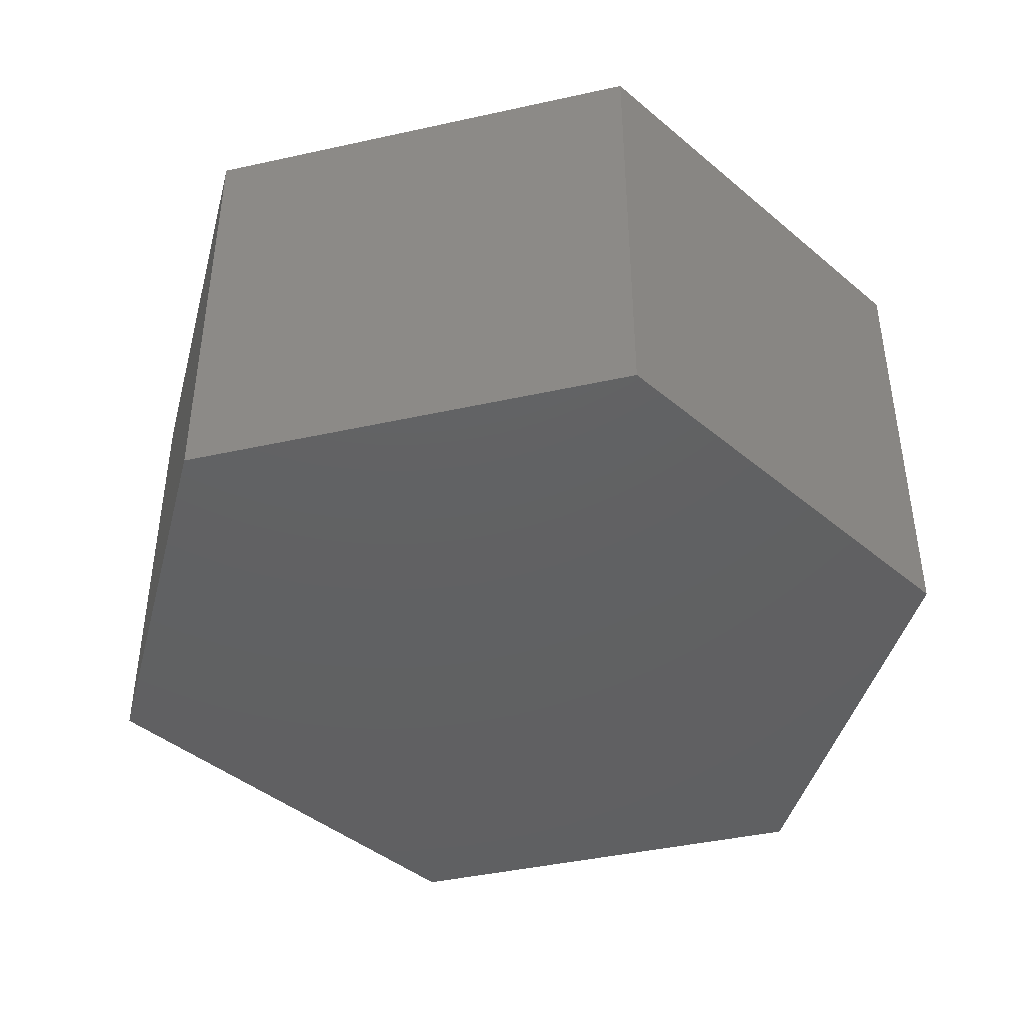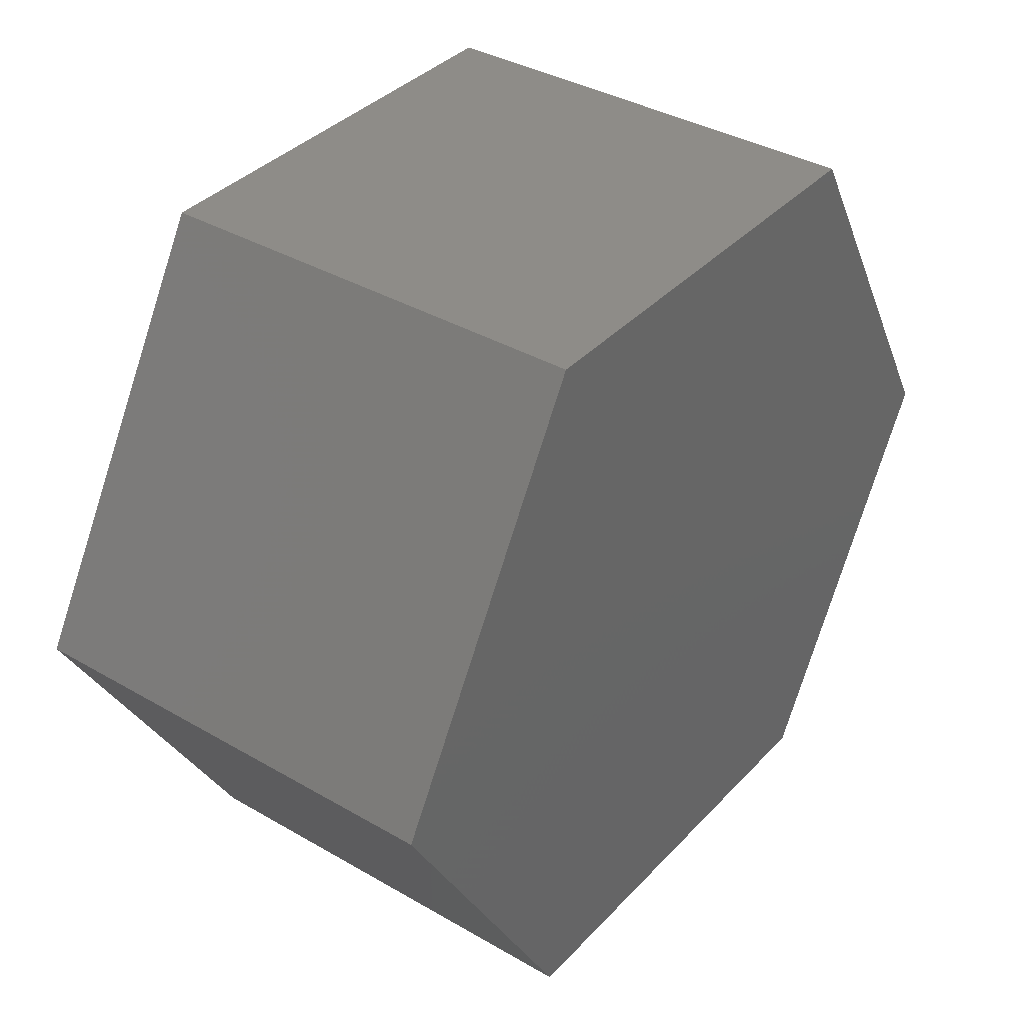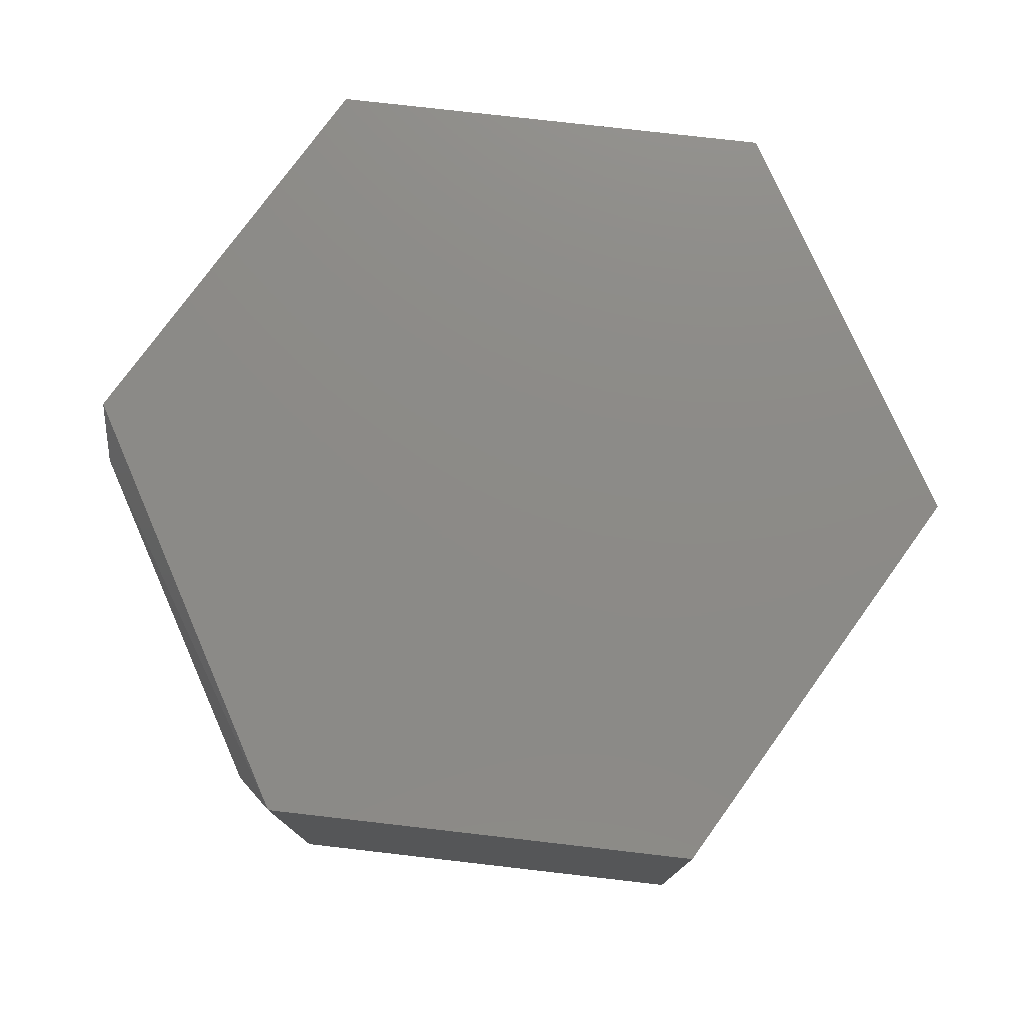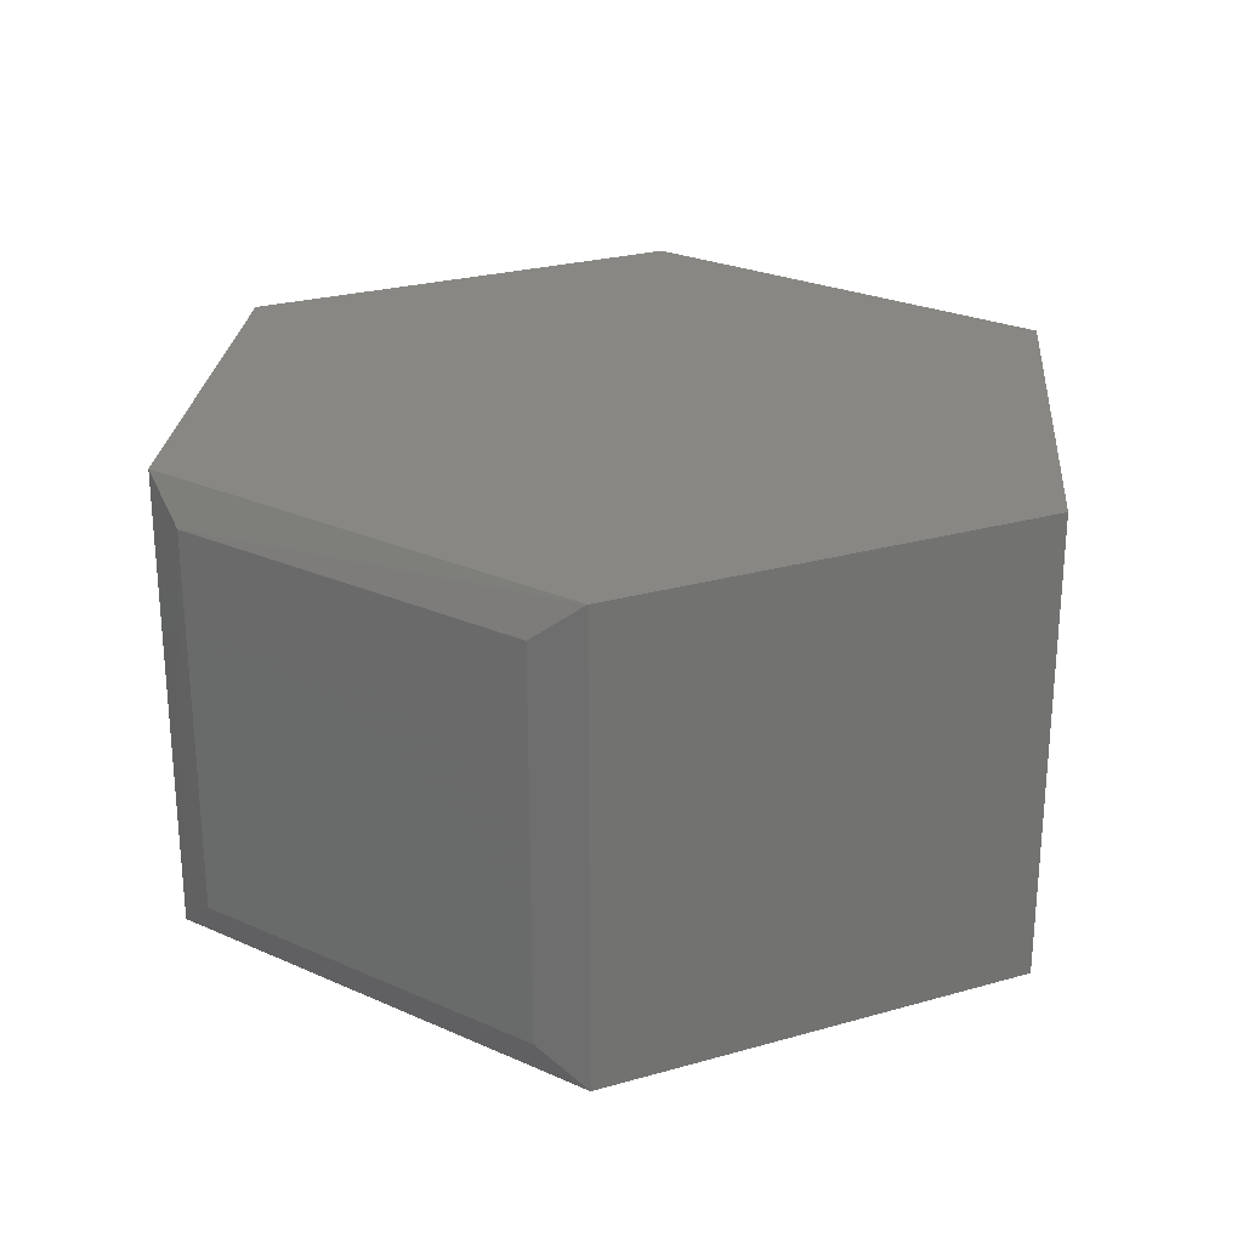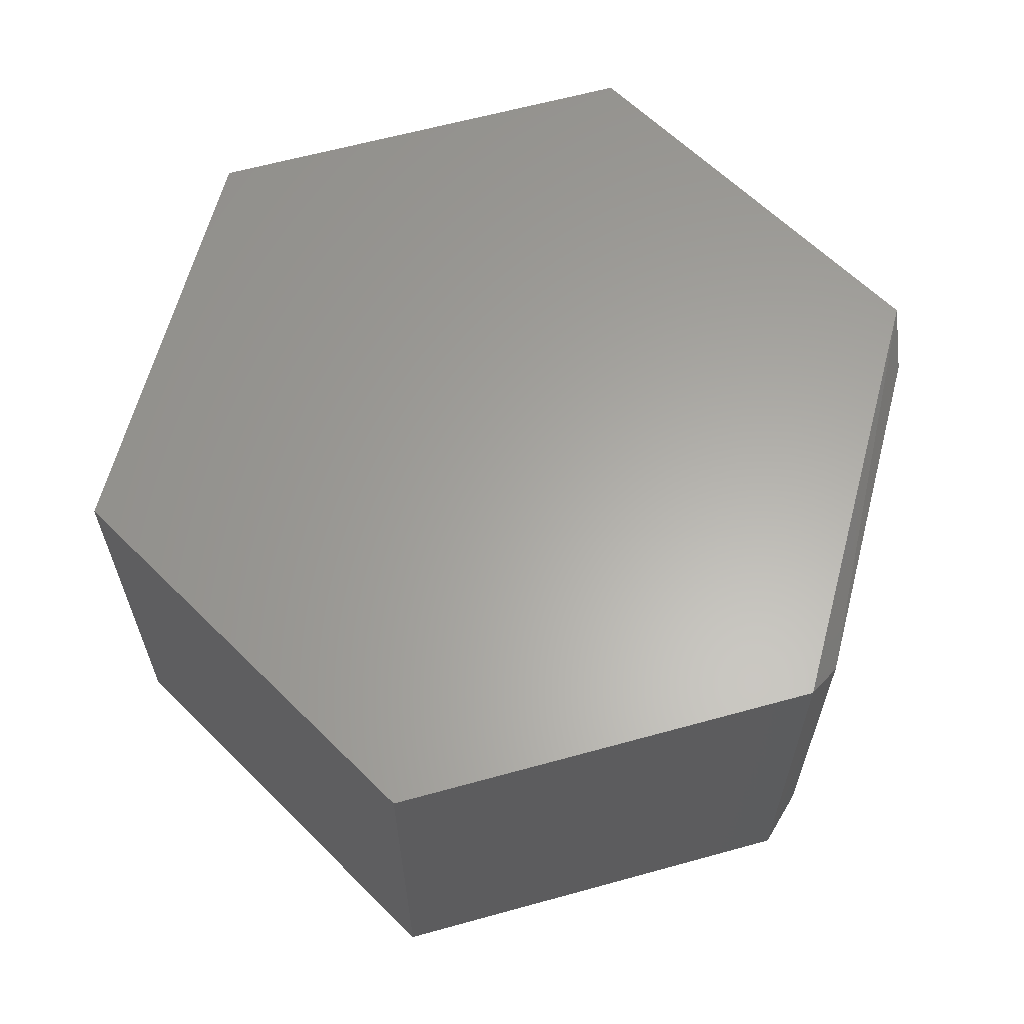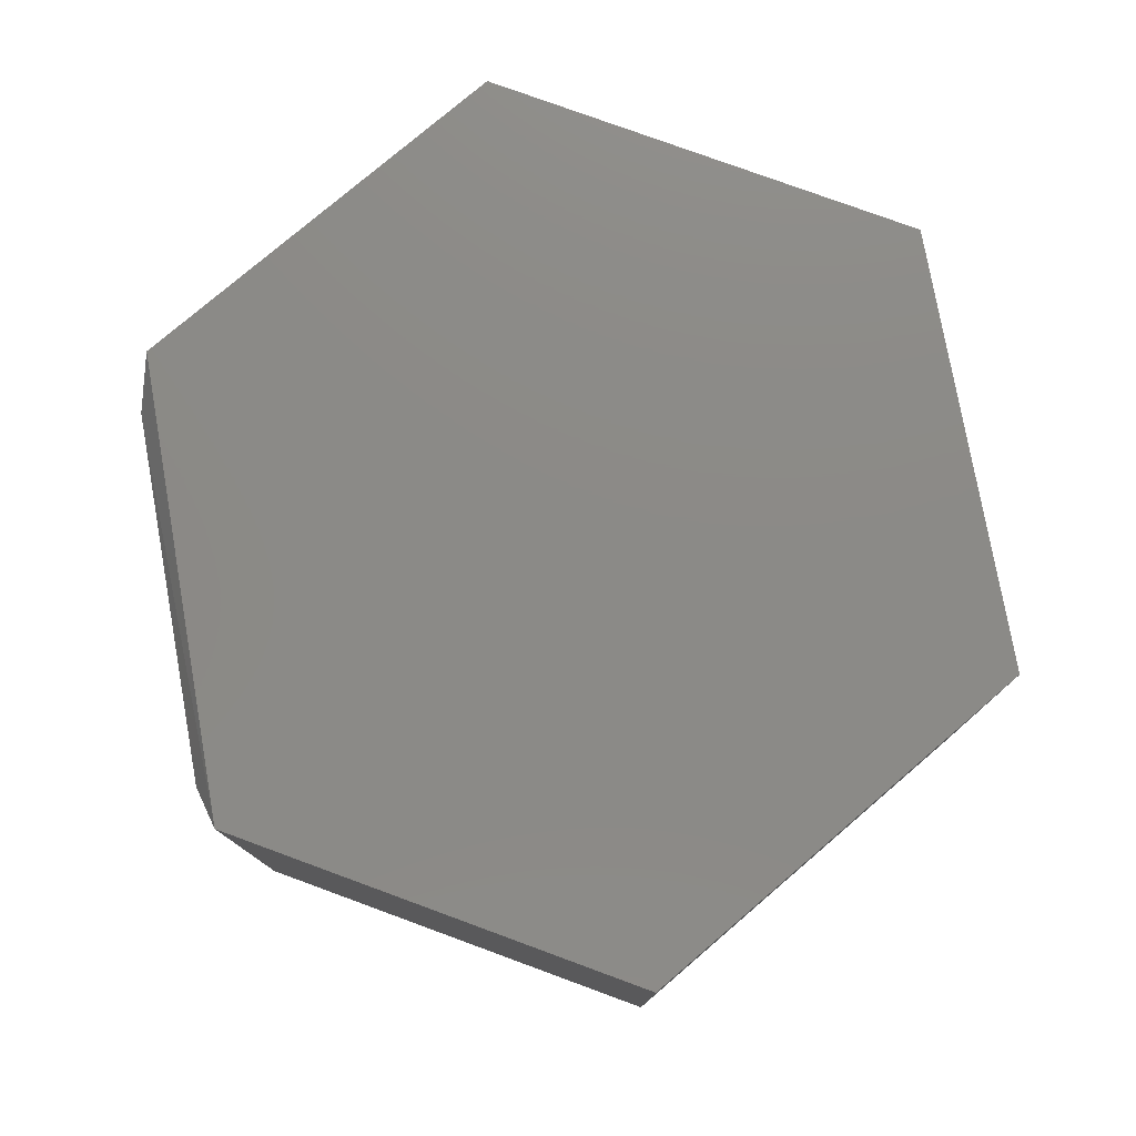
<metadata>
{"format":"stl","ext":"stl","renderer":"f3d","projection":"perspective","resolution":1024,"background":"white","views":[{"elev":-42.7,"azim":-44.9,"up":"+Y"},{"elev":37.0,"azim":126.9,"up":"+Z"},{"elev":76.8,"azim":-113.8,"up":"+Y"},{"elev":25.7,"azim":-144.7,"up":"+Y"},{"elev":62.4,"azim":104.7,"up":"+Y"},{"elev":77.8,"azim":-100.2,"up":"+Y"}]}
</metadata>
<code>
# stl→obj: 16 verts, 28 faces
v 0.3711 -0.75 0.6474
v -0.3711 -0.75 0.6474
v 0.75 -0.75 -1.474e-16
v -0.75 -0.75 -1.7e-33
v 0.3868 -0.75 -0.6204
v -0.3868 -0.75 -0.6204
v 0.3711 1.245e-16 0.6474
v 0.75 1.665e-16 -1.474e-16
v -0.3711 4.207e-17 0.6474
v -0.75 3.081e-33 -1.7e-33
v 0.3893 1.265e-16 -0.6161
v -0.3868 4.032e-17 -0.6204
v -0.3086 -0.0625 -0.6474
v 0.3086 -0.0625 -0.6474
v -0.3086 -0.6875 -0.6474
v 0.3086 -0.6875 -0.6474
f 1 2 3
f 3 2 4
f 3 4 5
f 5 4 6
f 7 8 9
f 9 8 10
f 8 11 10
f 10 11 12
f 11 8 5
f 5 8 3
f 13 14 15
f 15 14 16
f 10 12 4
f 4 12 6
f 6 12 15
f 15 12 13
f 11 14 12
f 12 14 13
f 11 5 14
f 14 5 16
f 5 6 16
f 16 6 15
f 9 10 2
f 2 10 4
f 7 9 1
f 1 9 2
f 8 7 3
f 3 7 1

</code>
